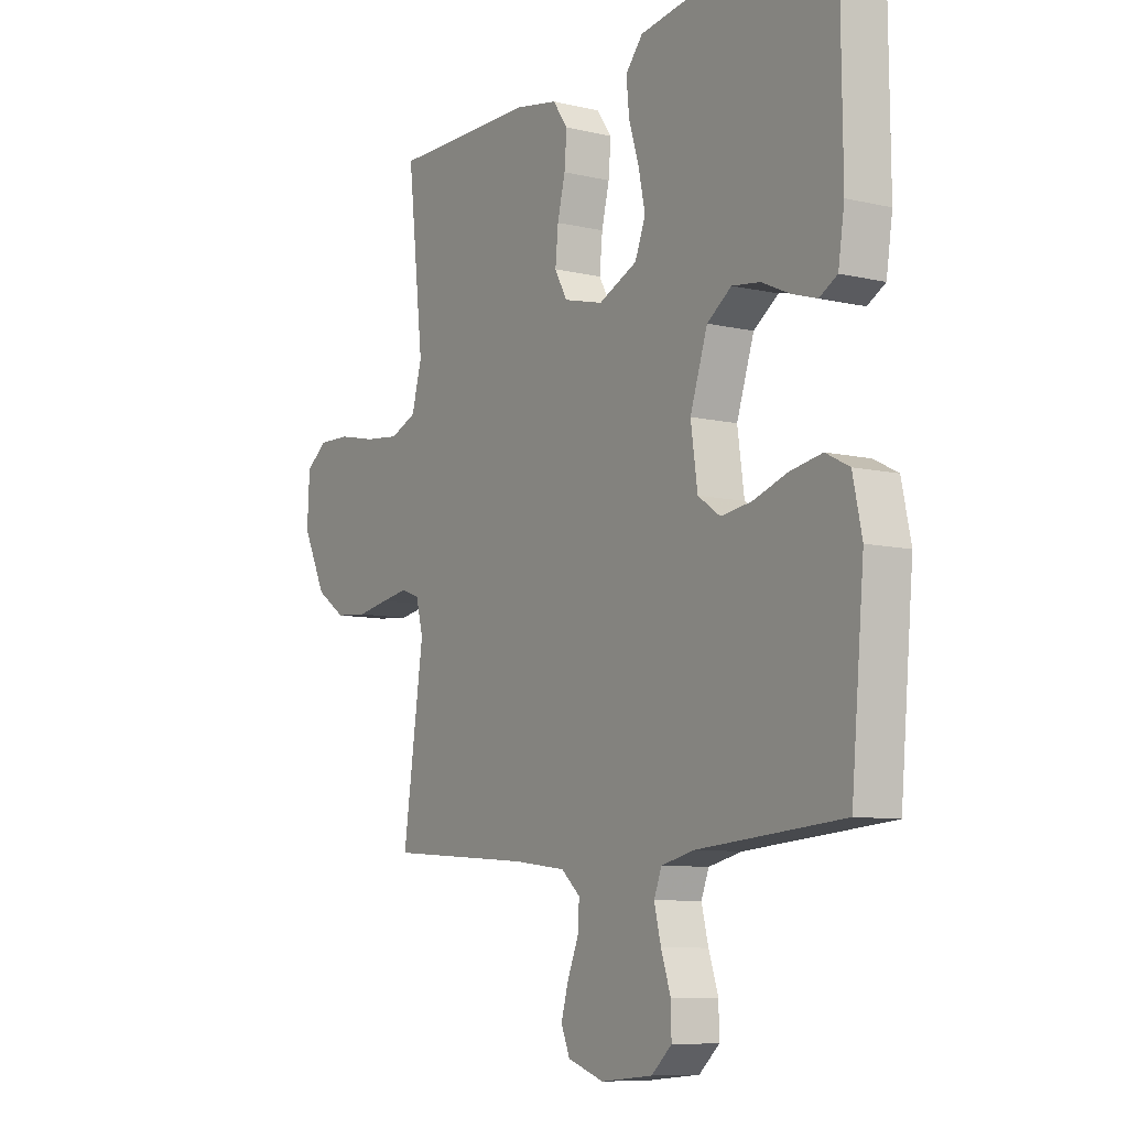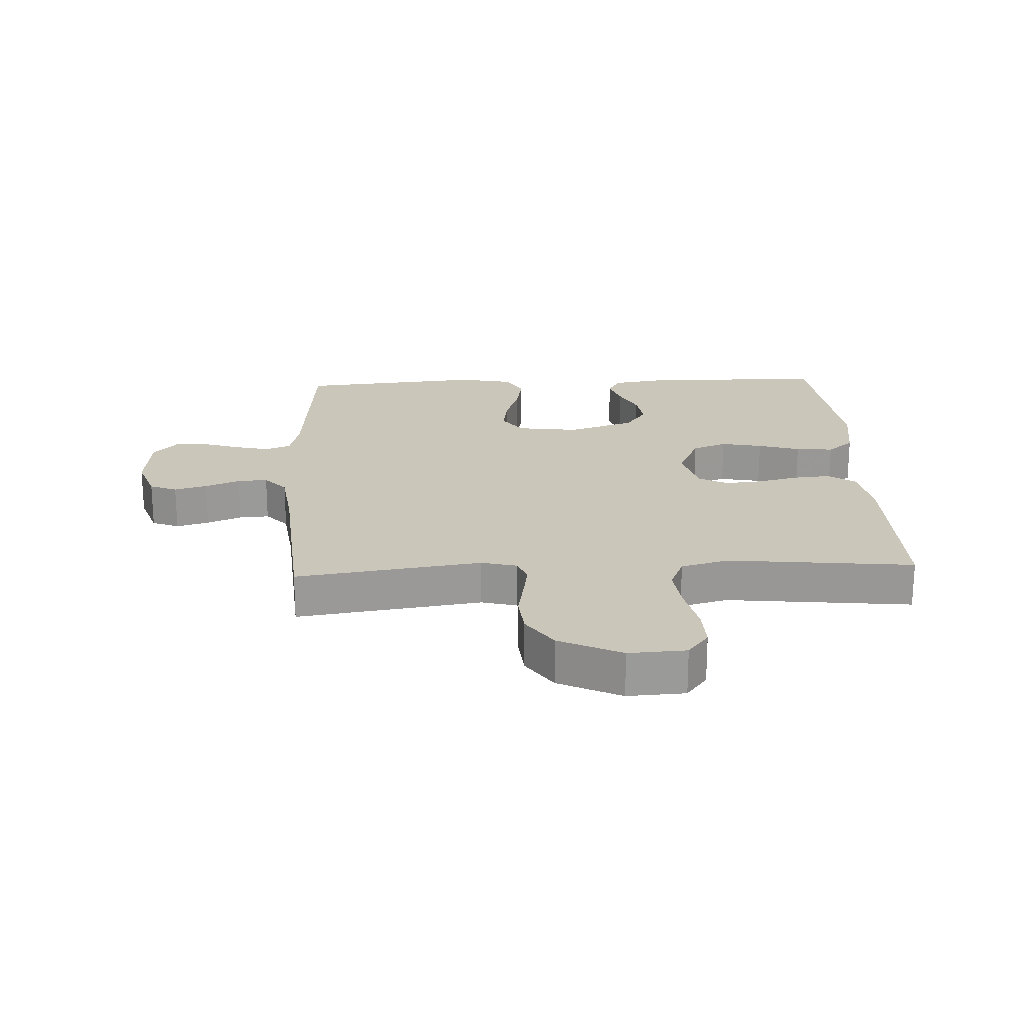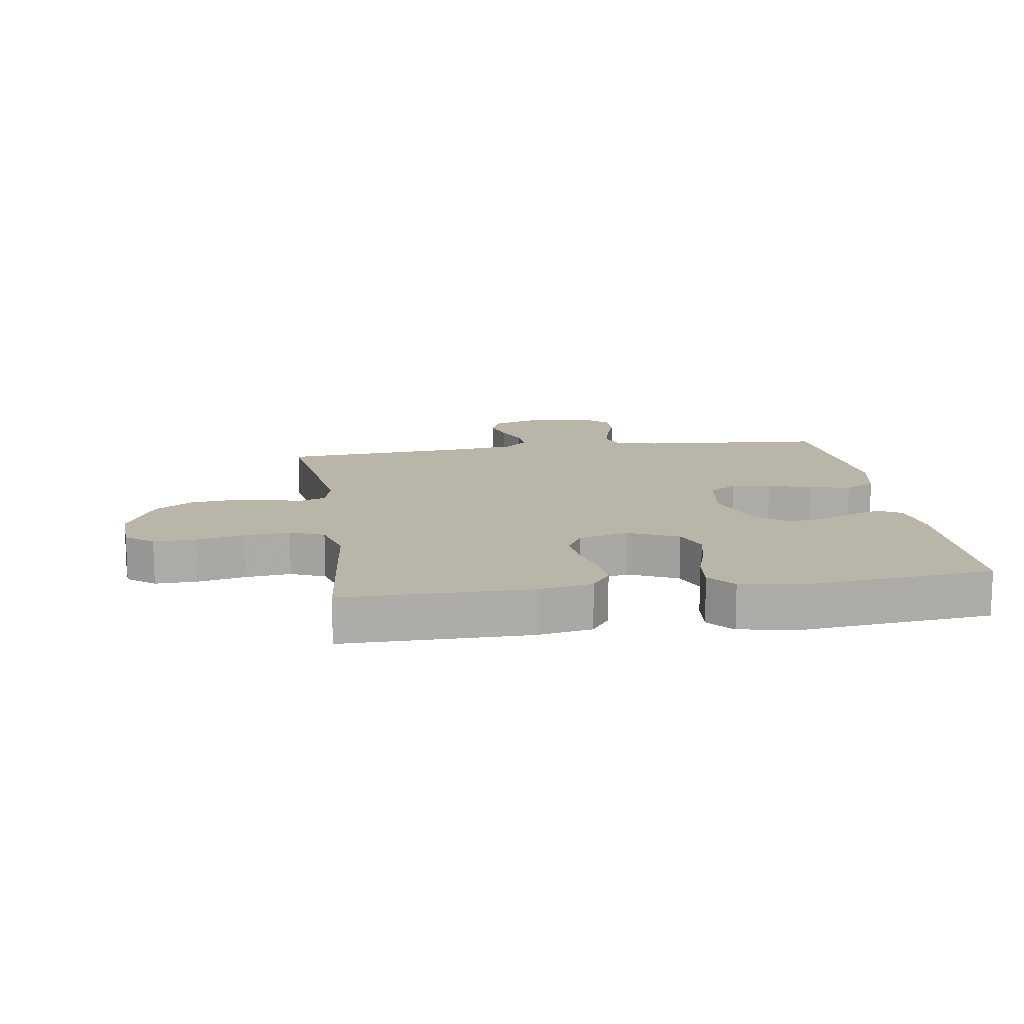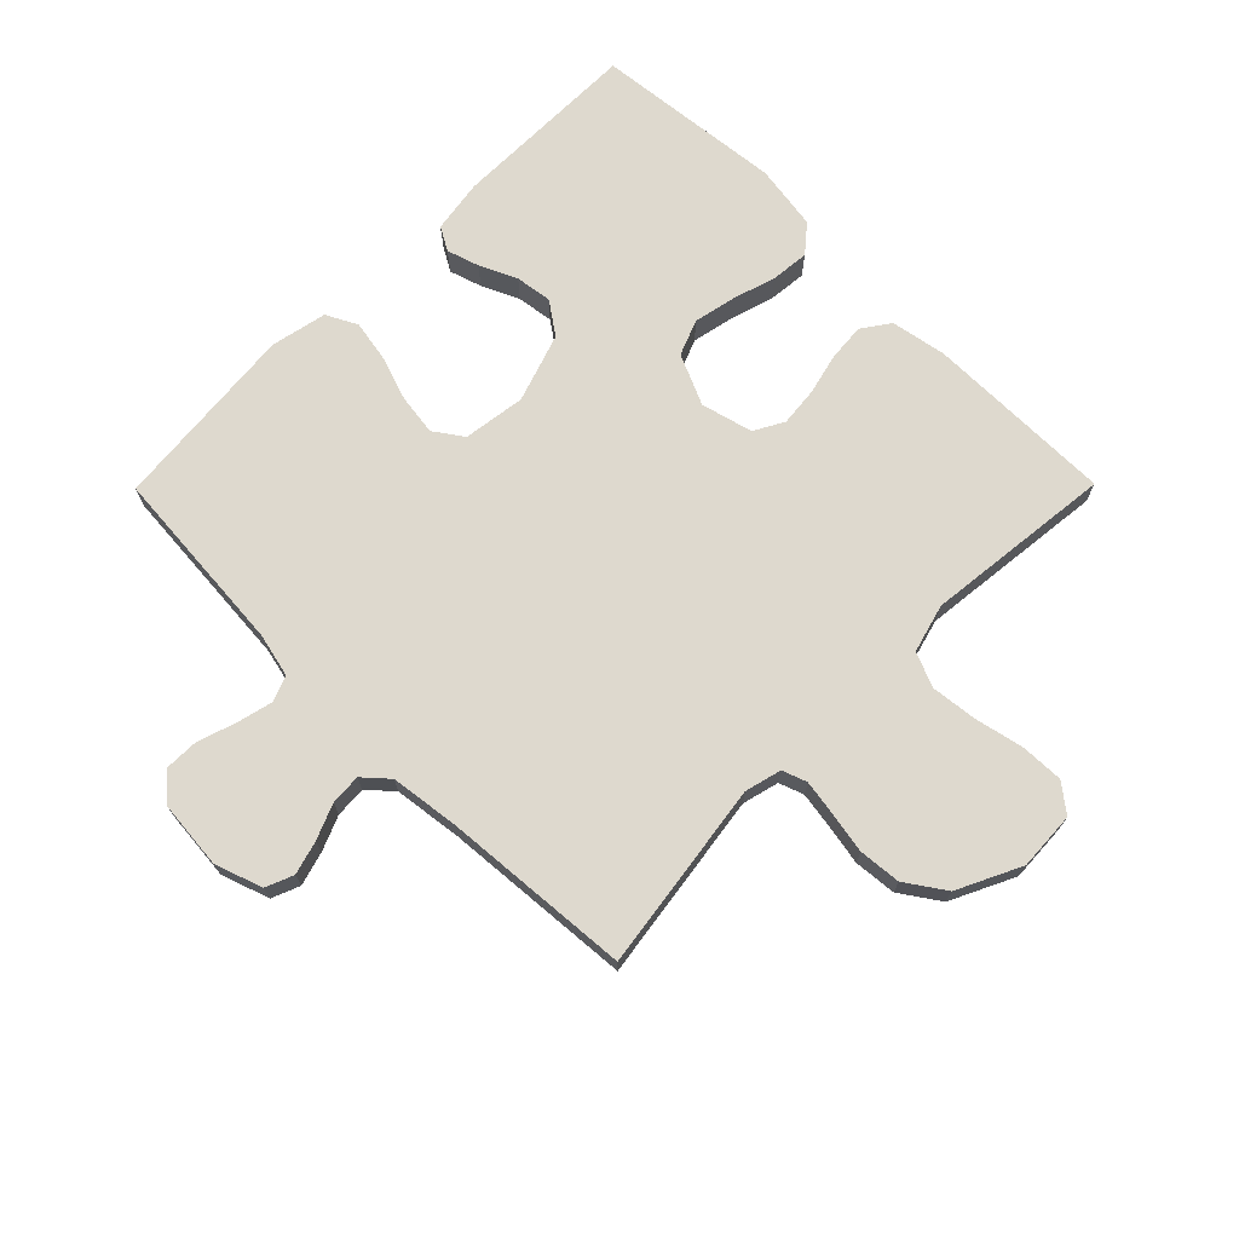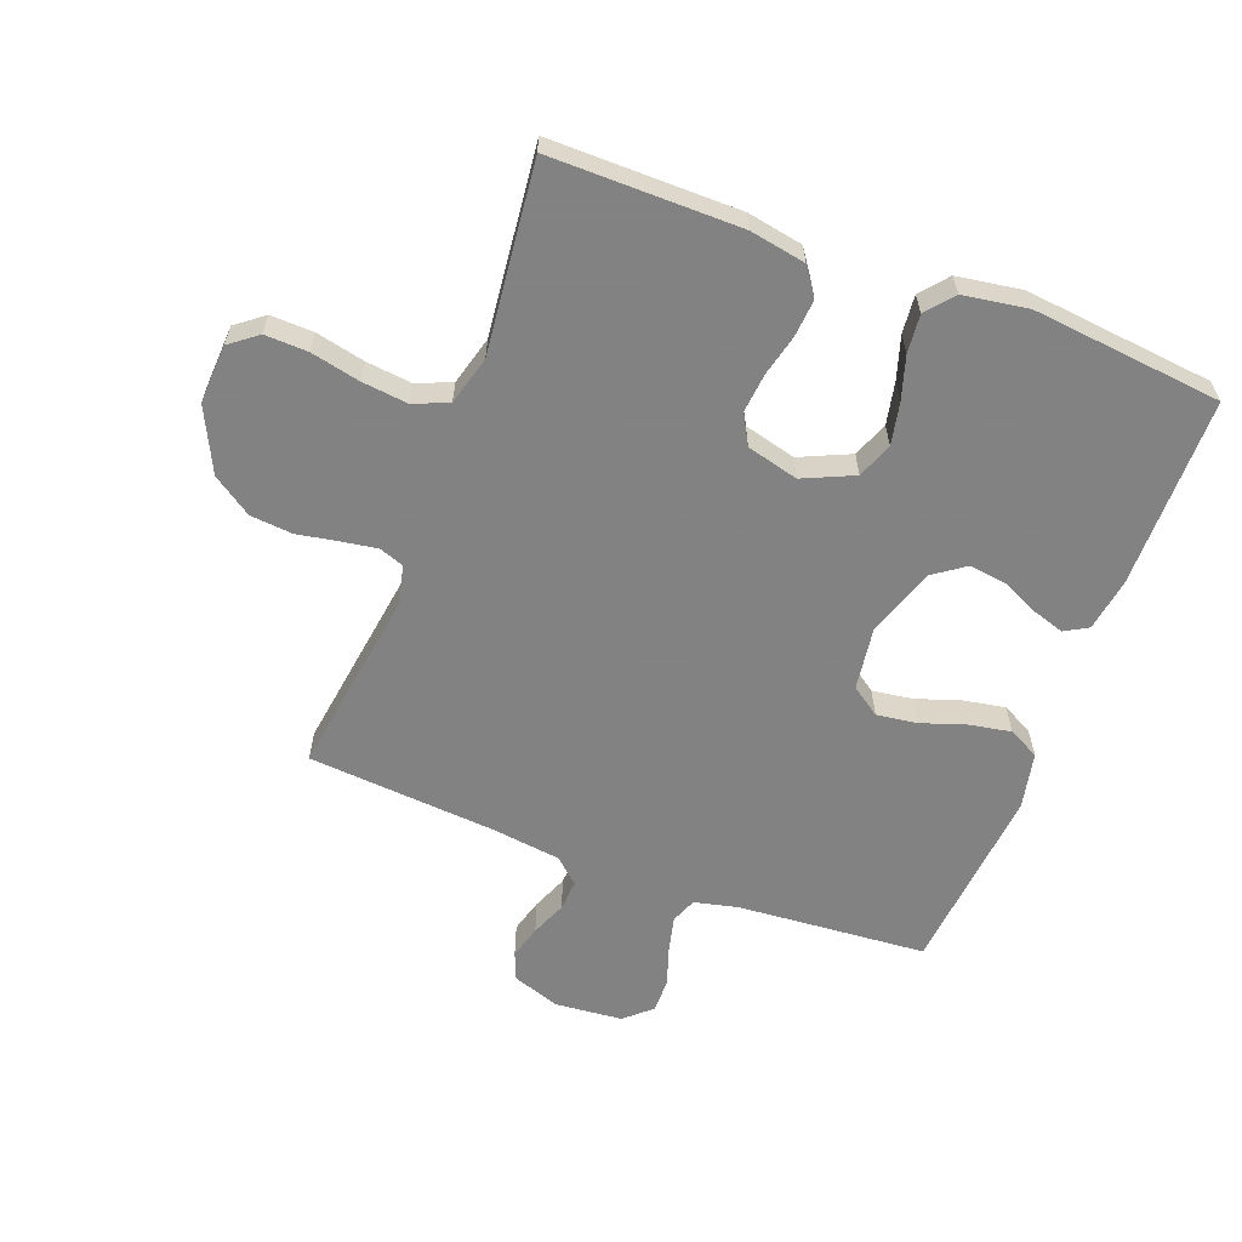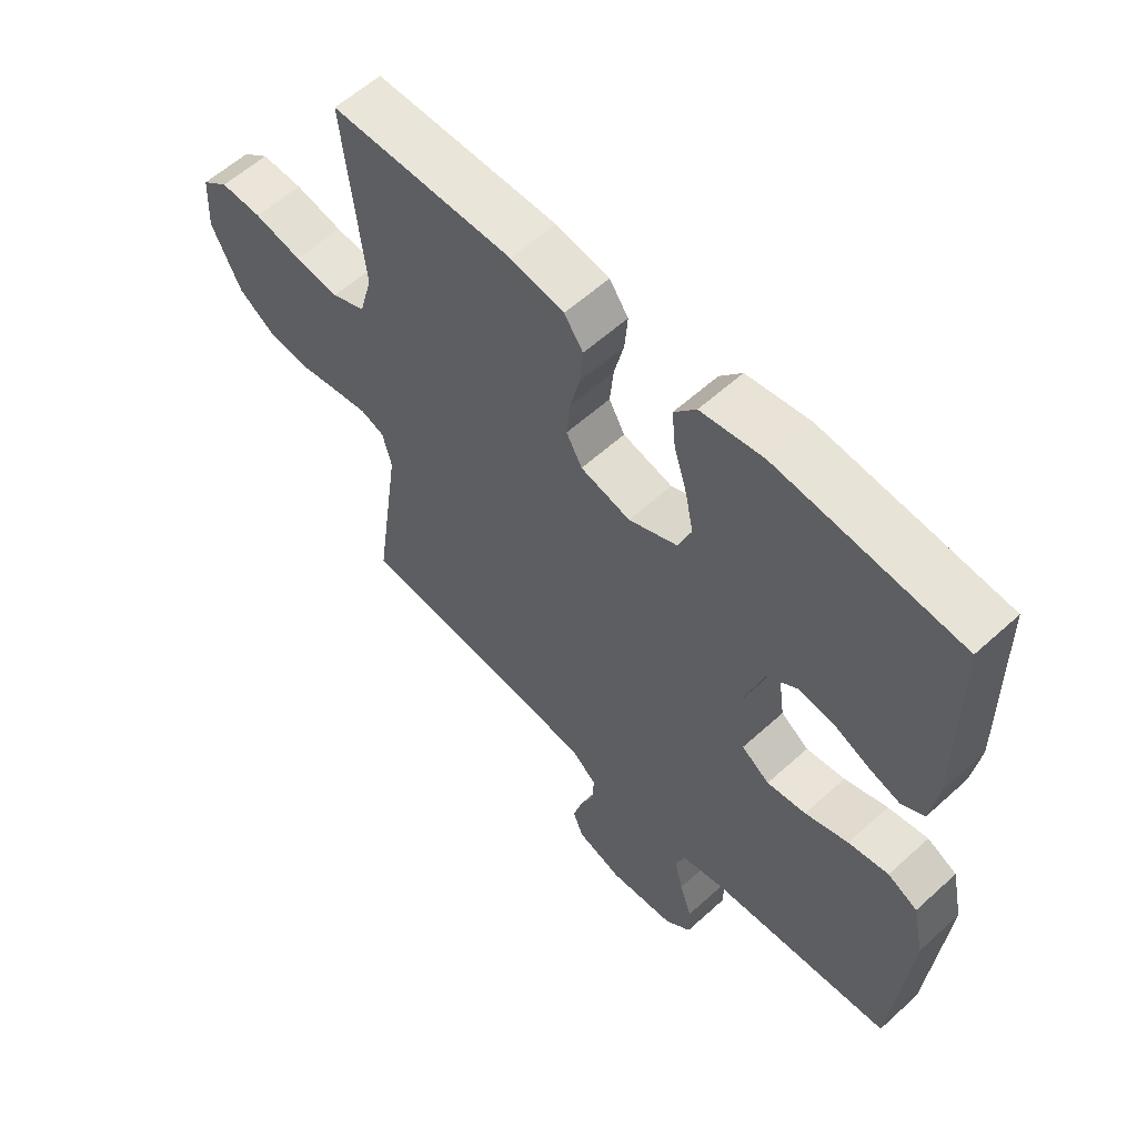
<metadata>
{"format":"obj","ext":"obj","renderer":"f3d","projection":"perspective","resolution":1024,"background":"white","views":[{"elev":-8.6,"azim":57.4,"up":"+Z"},{"elev":21.2,"azim":-92.8,"up":"+Y"},{"elev":13.4,"azim":-8.5,"up":"+Y"},{"elev":71.4,"azim":-135.3,"up":"+Y"},{"elev":-60.9,"azim":-20.8,"up":"+Y"},{"elev":58.5,"azim":46.8,"up":"+Z"}]}
</metadata>
<code>
v -0.5 0.07 0.5
v -0.2 0.07 0.499
v -0.112 0.07 0.483
v -0.081 0.07 0.439
v -0.086 0.07 0.379
v -0.102 0.07 0.314
v -0.108 0.07 0.252
v -0.082 0.07 0.205
v 0 0.07 0.184
v 0.08 0.07 0.22
v 0.102 0.07 0.276
v 0.088 0.07 0.343
v 0.067 0.07 0.411
v 0.061 0.07 0.472
v 0.097 0.07 0.515
v 0.2 0.07 0.531
v 0.5 0.07 0.5
v 0.503 0.07 0.2
v 0.49 0.07 0.115
v 0.453 0.07 0.094
v 0.402 0.07 0.11
v 0.343 0.07 0.137
v 0.285 0.07 0.145
v 0.234 0.07 0.109
v 0.198 0.07 0
v 0.212 0.07 -0.099
v 0.258 0.07 -0.131
v 0.322 0.07 -0.122
v 0.393 0.07 -0.098
v 0.459 0.07 -0.086
v 0.508 0.07 -0.111
v 0.527 0.07 -0.2
v 0.5 0.07 -0.5
v 0.2 0.07 -0.524
v 0.131 0.07 -0.54
v 0.115 0.07 -0.581
v 0.129 0.07 -0.638
v 0.149 0.07 -0.698
v 0.15 0.07 -0.752
v 0.108 0.07 -0.79
v 0 0.07 -0.8
v -0.075 0.07 -0.774
v -0.093 0.07 -0.73
v -0.078 0.07 -0.677
v -0.055 0.07 -0.621
v -0.052 0.07 -0.572
v -0.091 0.07 -0.537
v -0.2 0.07 -0.523
v -0.5 0.07 -0.5
v -0.457 0.07 -0.2
v -0.472 0.07 -0.142
v -0.511 0.07 -0.128
v -0.567 0.07 -0.137
v -0.633 0.07 -0.149
v -0.7 0.07 -0.143
v -0.762 0.07 -0.101
v -0.811 0.07 0
v -0.806 0.07 0.093
v -0.762 0.07 0.127
v -0.694 0.07 0.125
v -0.616 0.07 0.108
v -0.543 0.07 0.1
v -0.488 0.07 0.123
v -0.467 0.07 0.2
v -0.5 0 0.5
v -0.2 0 0.499
v -0.112 0 0.483
v -0.081 0 0.439
v -0.086 0 0.379
v -0.102 0 0.314
v -0.108 0 0.252
v -0.082 0 0.205
v 0 0 0.184
v 0.08 0 0.22
v 0.102 0 0.276
v 0.088 0 0.343
v 0.067 0 0.411
v 0.061 0 0.472
v 0.097 0 0.515
v 0.2 0 0.531
v 0.5 0 0.5
v 0.503 0 0.2
v 0.49 0 0.115
v 0.453 0 0.094
v 0.402 0 0.11
v 0.343 0 0.137
v 0.285 0 0.145
v 0.234 0 0.109
v 0.198 0 0
v 0.212 0 -0.099
v 0.258 0 -0.131
v 0.322 0 -0.122
v 0.393 0 -0.098
v 0.459 0 -0.086
v 0.508 0 -0.111
v 0.527 0 -0.2
v 0.5 0 -0.5
v 0.2 0 -0.524
v 0.131 0 -0.54
v 0.115 0 -0.581
v 0.129 0 -0.638
v 0.149 0 -0.698
v 0.15 0 -0.752
v 0.108 0 -0.79
v 0 0 -0.8
v -0.075 0 -0.774
v -0.093 0 -0.73
v -0.078 0 -0.677
v -0.055 0 -0.621
v -0.052 0 -0.572
v -0.091 0 -0.537
v -0.2 0 -0.523
v -0.5 0 -0.5
v -0.457 0 -0.2
v -0.472 0 -0.142
v -0.511 0 -0.128
v -0.567 0 -0.137
v -0.633 0 -0.149
v -0.7 0 -0.143
v -0.762 0 -0.101
v -0.811 0 0
v -0.806 0 0.093
v -0.762 0 0.127
v -0.694 0 0.125
v -0.616 0 0.108
v -0.543 0 0.1
v -0.488 0 0.123
v -0.467 0 0.2
f 59 60 61
f 58 59 61
f 57 58 61
f 56 57 61
f 55 56 61
f 54 55 61
f 53 54 61
f 52 53 61 62
f 51 52 62 63
f 48 49 50
f 51 63 64
f 50 51 64
f 48 50 64
f 47 48 64
f 43 44 45
f 42 43 45
f 41 42 45
f 40 41 45
f 39 40 45
f 38 39 45
f 37 38 45
f 36 37 45 46
f 64 1 2
f 47 64 2
f 46 47 2
f 36 46 2
f 35 36 2
f 32 33 34
f 31 32 34
f 30 31 34
f 29 30 34
f 28 29 34
f 20 21 22
f 19 20 22
f 18 19 22
f 17 18 22
f 16 17 22
f 15 16 22
f 14 15 22
f 13 14 22
f 12 13 22
f 11 12 22 23
f 10 11 23 24
f 4 5 6
f 3 4 6
f 2 3 6
f 2 6 7
f 35 2 7
f 27 28 34 35
f 26 27 35
f 25 26 35
f 9 10 24 25
f 8 9 25 35
f 7 8 35
f 125 124 123
f 125 123 122
f 125 122 121
f 125 121 120
f 125 120 119
f 125 119 118
f 125 118 117
f 126 125 117 116
f 127 126 116 115
f 114 113 112
f 128 127 115
f 128 115 114
f 128 114 112
f 128 112 111
f 109 108 107
f 109 107 106
f 109 106 105
f 109 105 104
f 109 104 103
f 109 103 102
f 109 102 101
f 110 109 101 100
f 66 65 128
f 66 128 111
f 66 111 110
f 66 110 100
f 66 100 99
f 98 97 96
f 98 96 95
f 98 95 94
f 98 94 93
f 98 93 92
f 86 85 84
f 86 84 83
f 86 83 82
f 86 82 81
f 86 81 80
f 86 80 79
f 86 79 78
f 86 78 77
f 86 77 76
f 87 86 76 75
f 88 87 75 74
f 70 69 68
f 70 68 67
f 70 67 66
f 71 70 66
f 71 66 99
f 99 98 92 91
f 99 91 90
f 99 90 89
f 89 88 74 73
f 99 89 73 72
f 99 72 71
f 1 65 66 2
f 2 66 67 3
f 3 67 68 4
f 4 68 69 5
f 5 69 70 6
f 6 70 71 7
f 7 71 72 8
f 8 72 73 9
f 9 73 74 10
f 10 74 75 11
f 11 75 76 12
f 12 76 77 13
f 13 77 78 14
f 14 78 79 15
f 15 79 80 16
f 16 80 81 17
f 17 81 82 18
f 18 82 83 19
f 19 83 84 20
f 20 84 85 21
f 21 85 86 22
f 22 86 87 23
f 23 87 88 24
f 24 88 89 25
f 25 89 90 26
f 26 90 91 27
f 27 91 92 28
f 28 92 93 29
f 29 93 94 30
f 30 94 95 31
f 31 95 96 32
f 32 96 97 33
f 33 97 98 34
f 34 98 99 35
f 35 99 100 36
f 36 100 101 37
f 37 101 102 38
f 38 102 103 39
f 39 103 104 40
f 40 104 105 41
f 41 105 106 42
f 42 106 107 43
f 43 107 108 44
f 44 108 109 45
f 45 109 110 46
f 46 110 111 47
f 47 111 112 48
f 48 112 113 49
f 49 113 114 50
f 50 114 115 51
f 51 115 116 52
f 52 116 117 53
f 53 117 118 54
f 54 118 119 55
f 55 119 120 56
f 56 120 121 57
f 57 121 122 58
f 58 122 123 59
f 59 123 124 60
f 60 124 125 61
f 61 125 126 62
f 62 126 127 63
f 63 127 128 64
f 64 128 65 1

</code>
